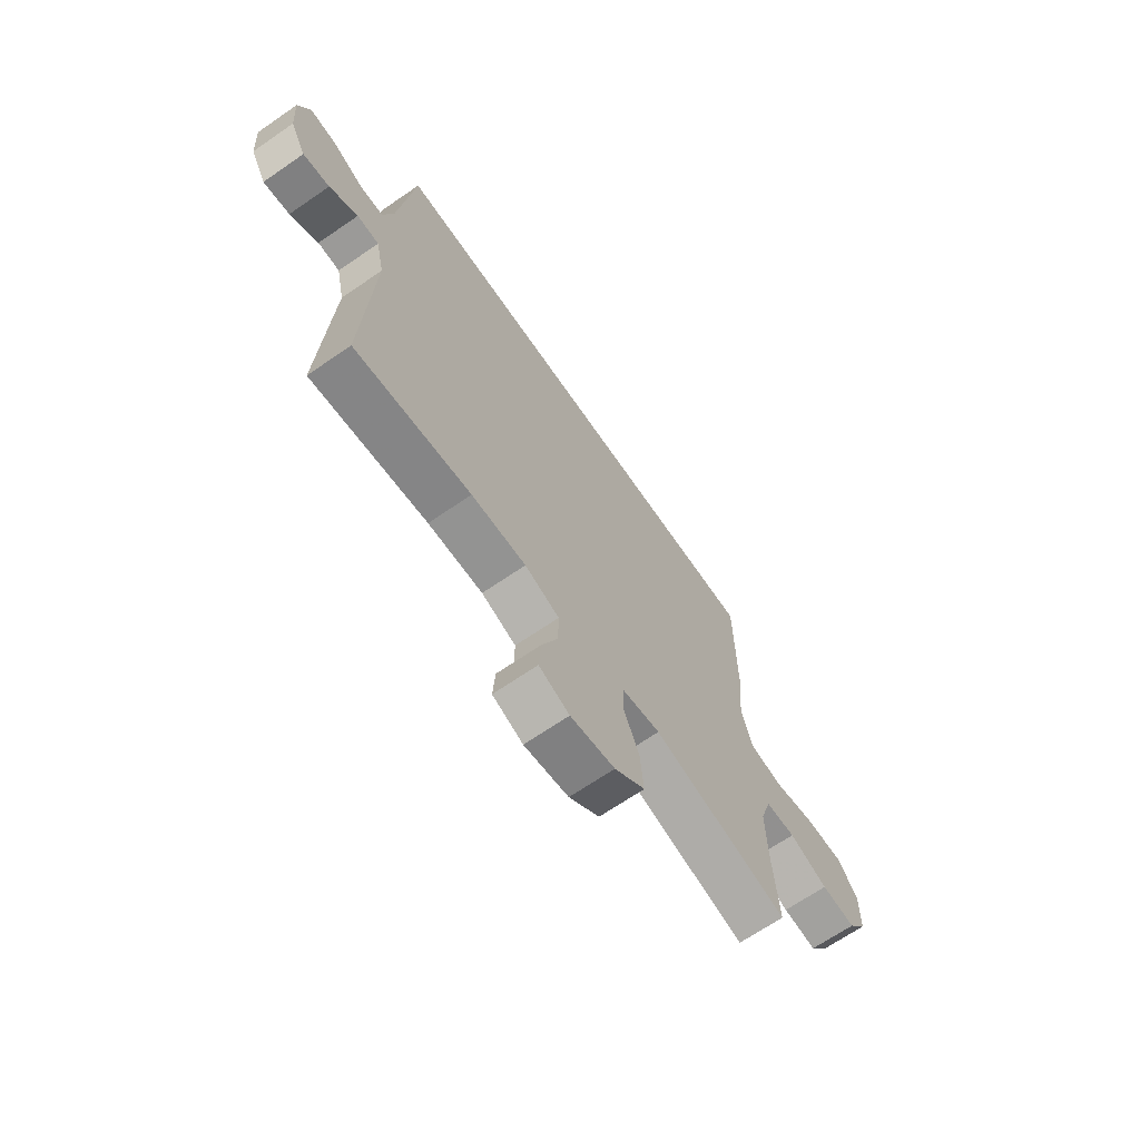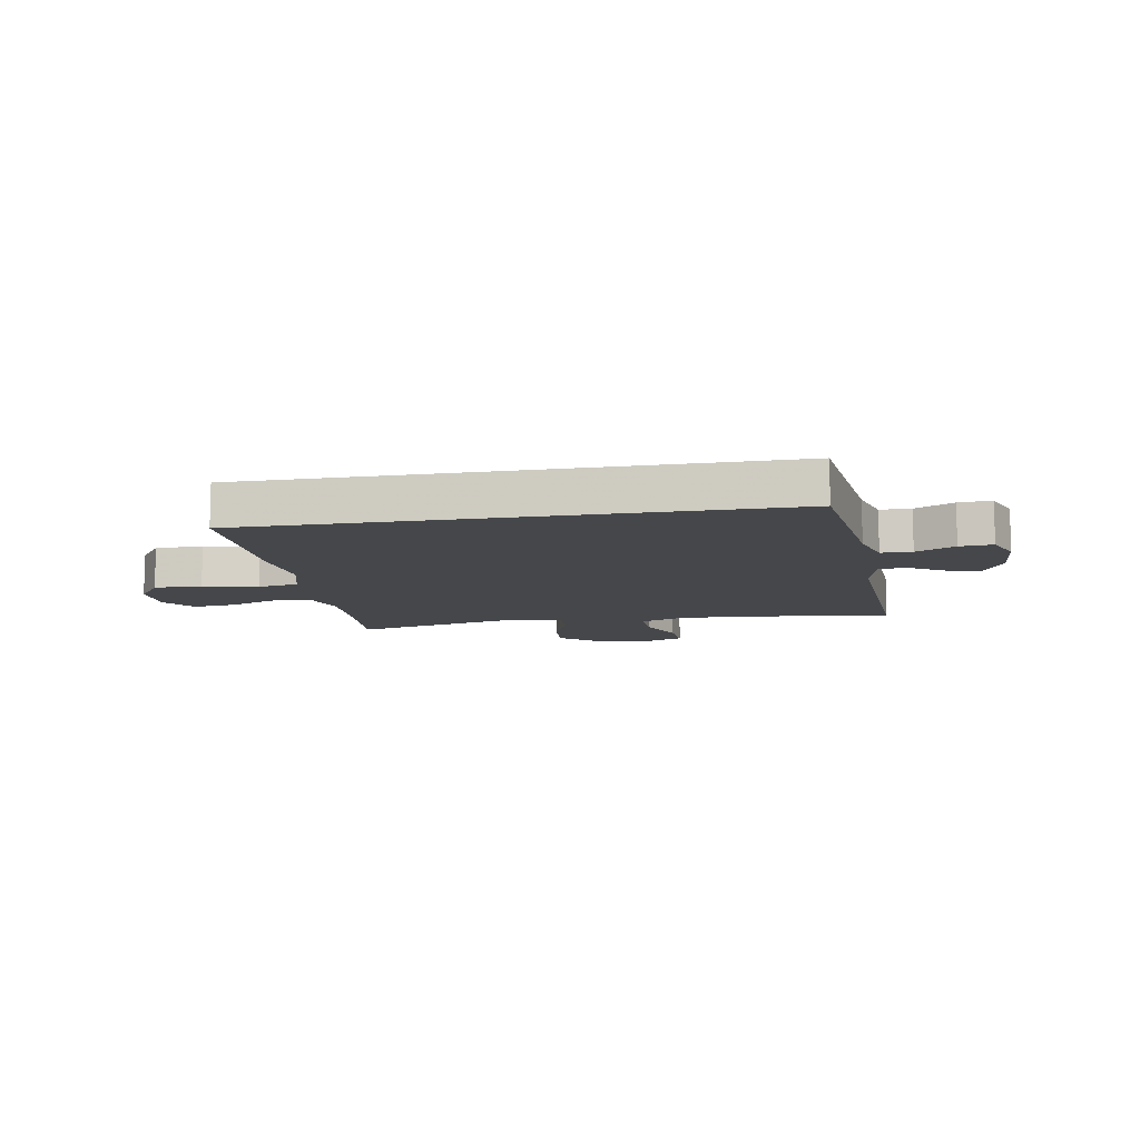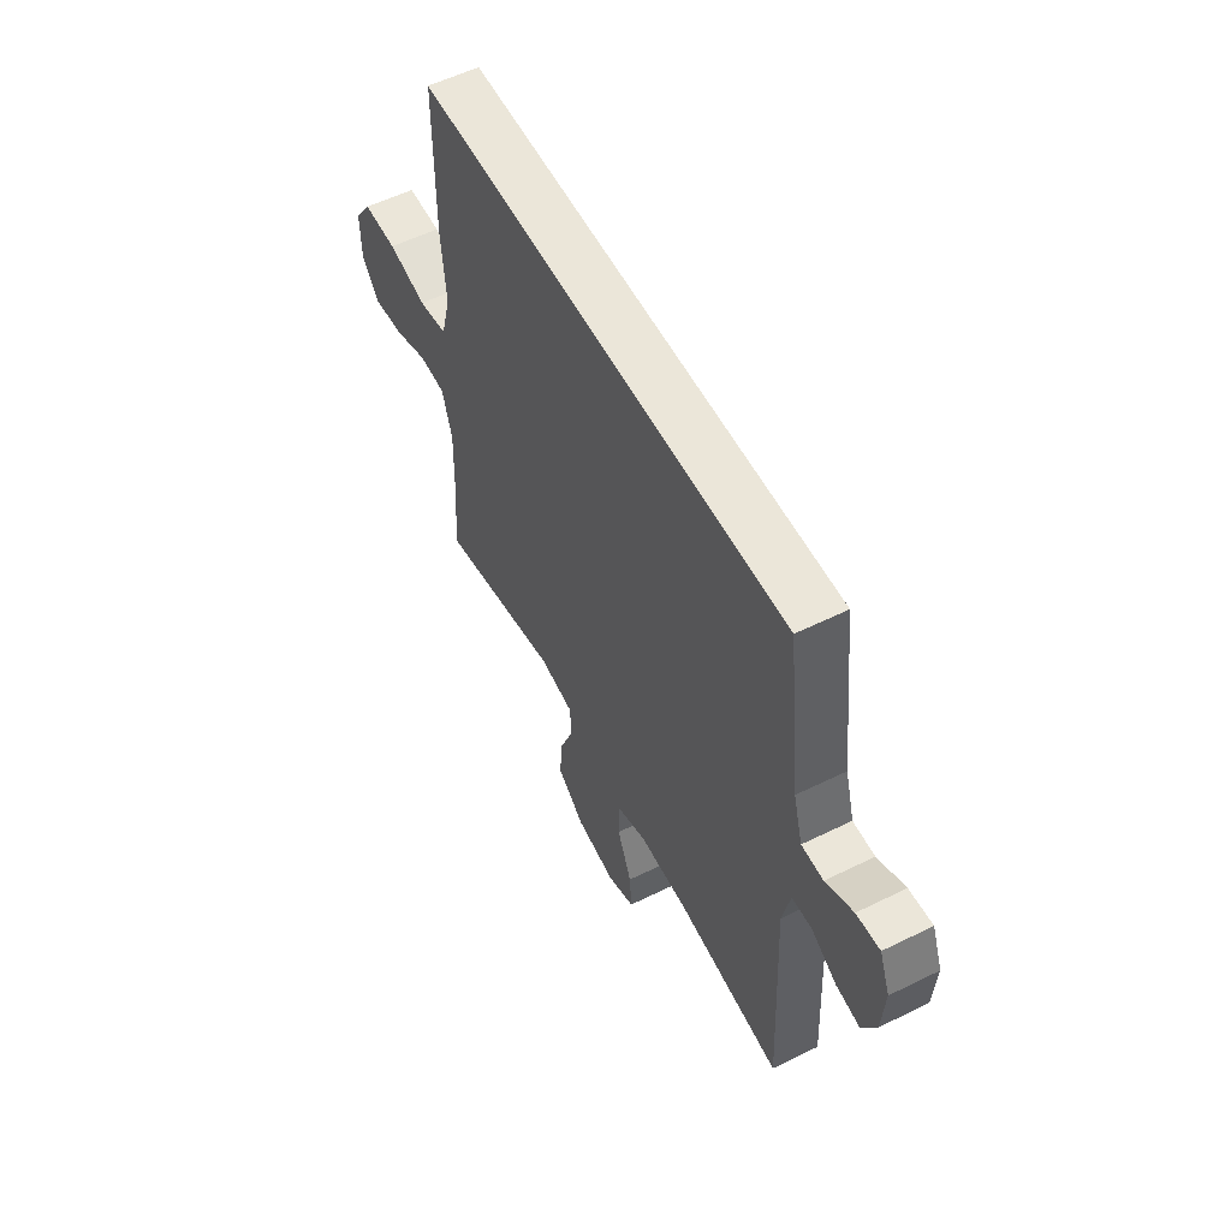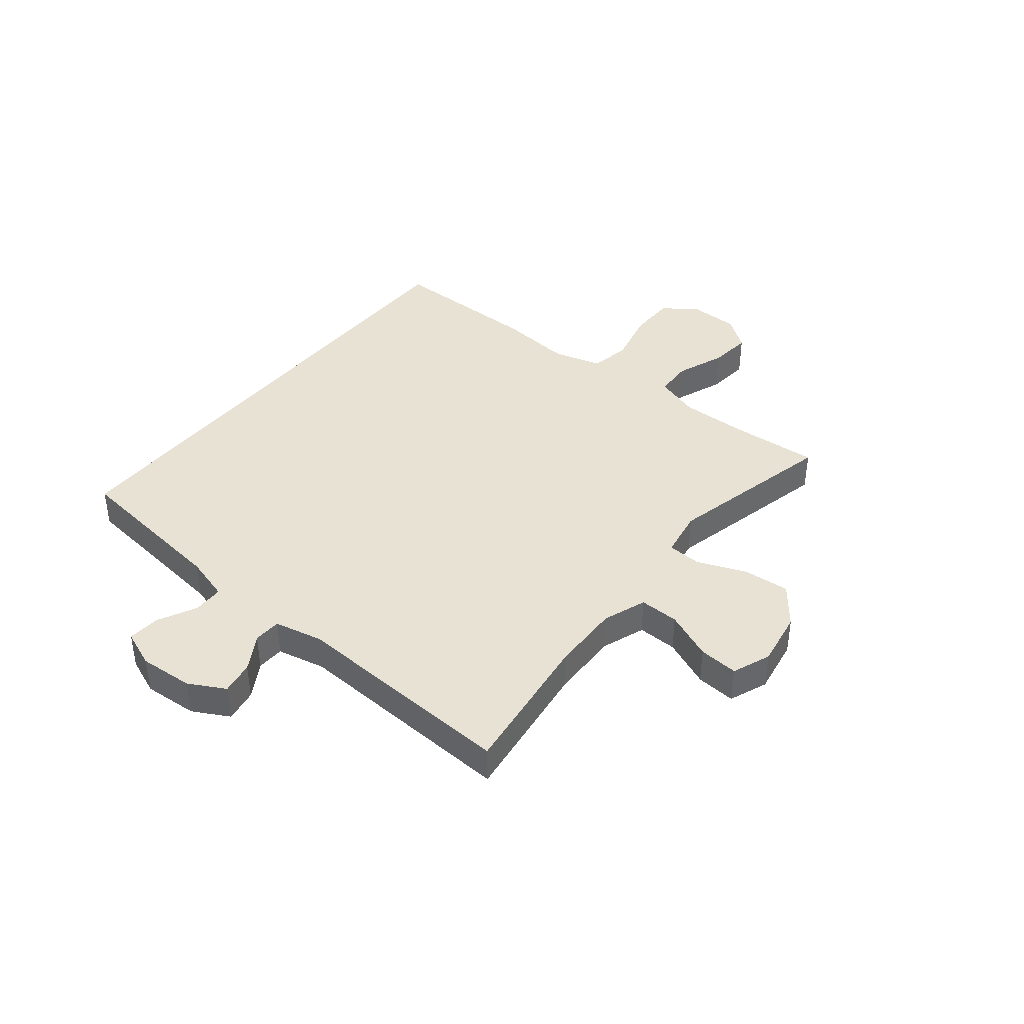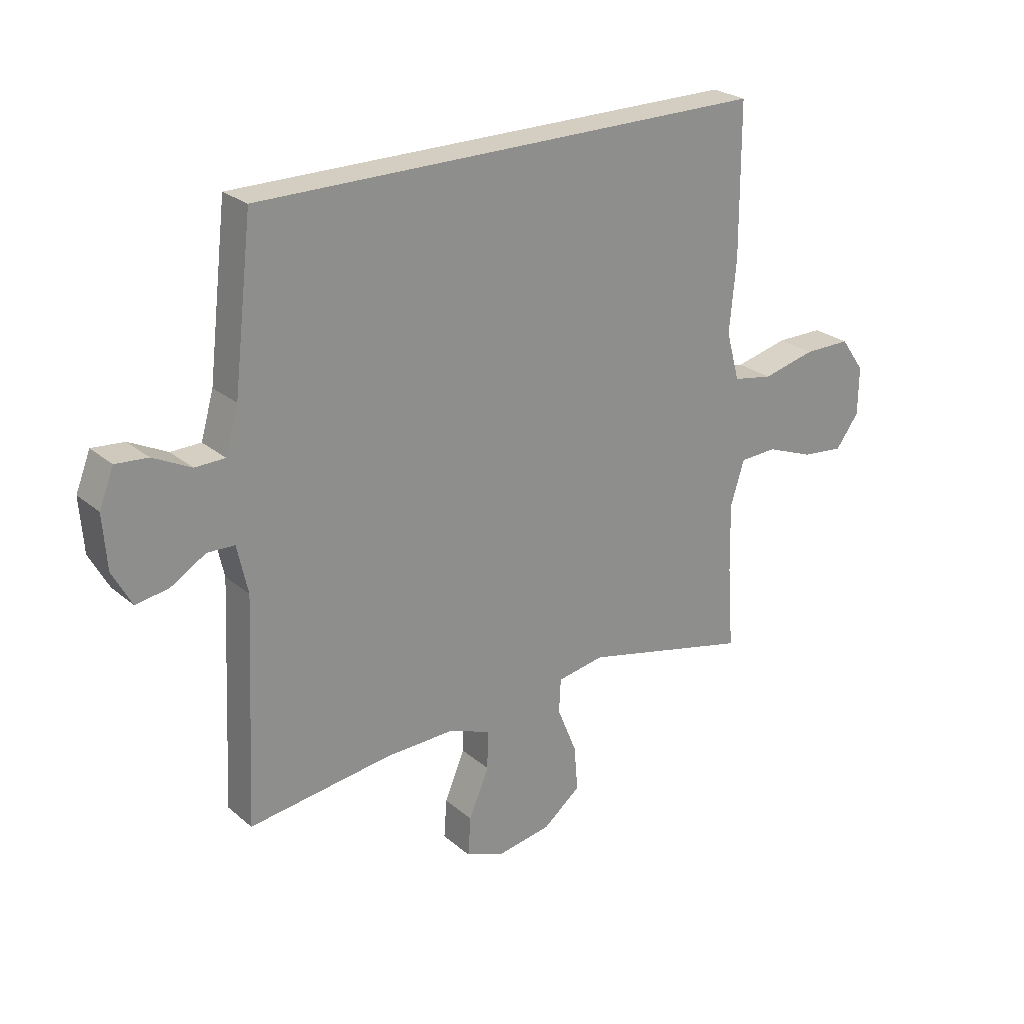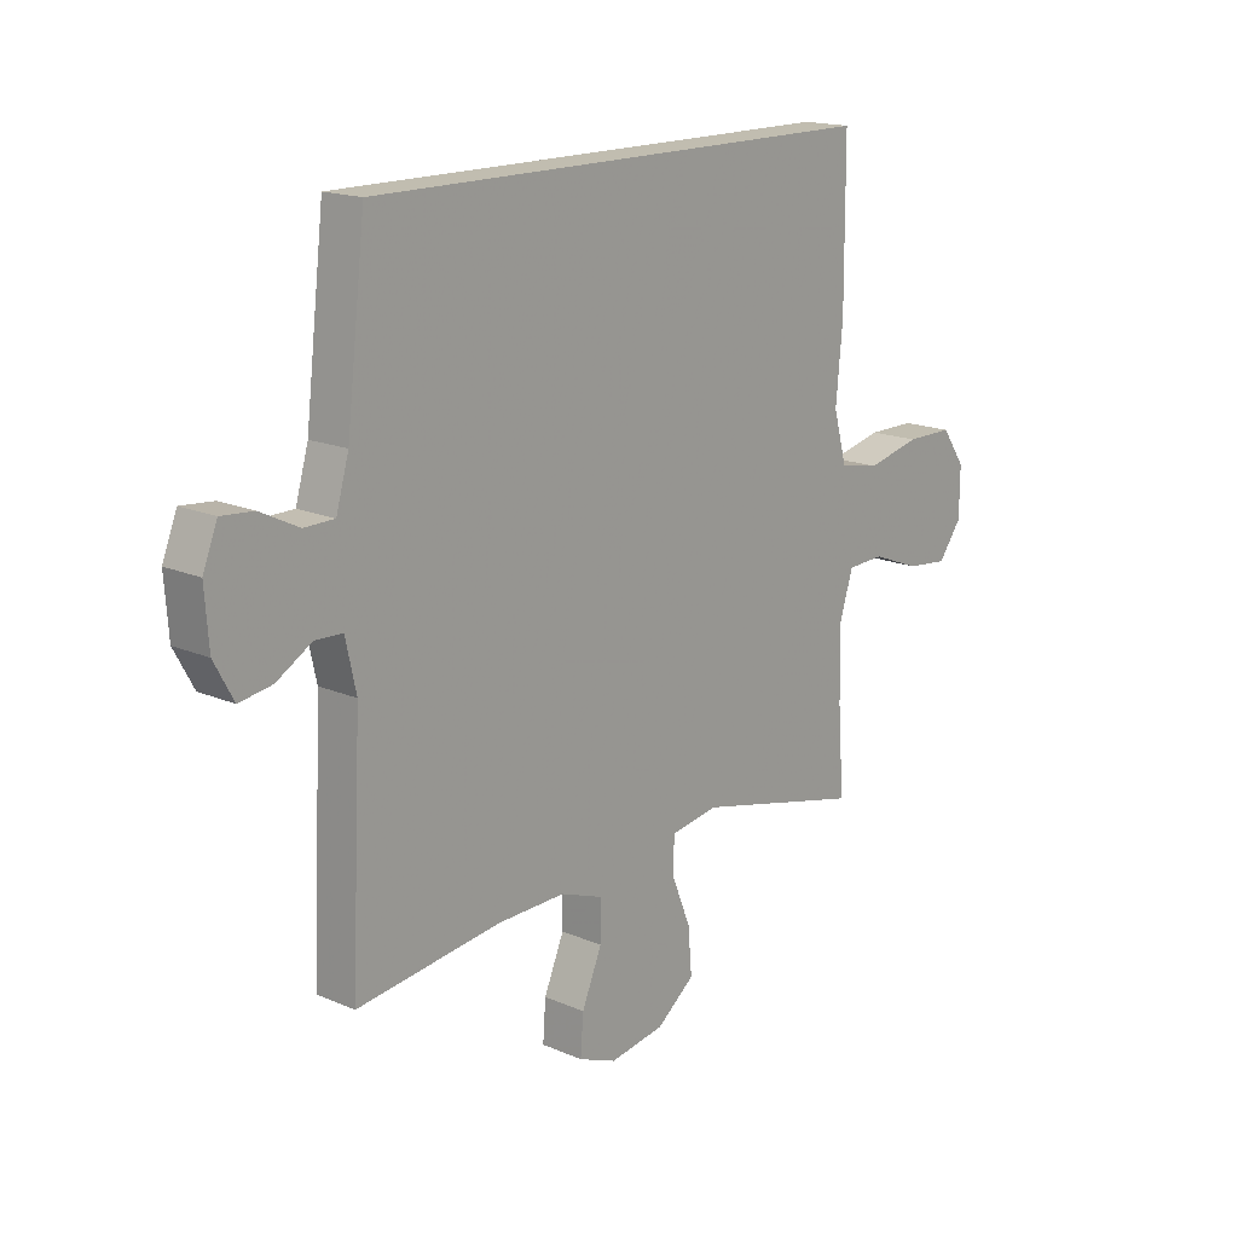
<metadata>
{"format":"obj","ext":"obj","renderer":"f3d","projection":"perspective","resolution":1024,"background":"white","views":[{"elev":-67.7,"azim":124.6,"up":"+Z"},{"elev":-10.4,"azim":9.9,"up":"+Y"},{"elev":55.8,"azim":62.6,"up":"+Z"},{"elev":40.8,"azim":128.9,"up":"+Y"},{"elev":25.1,"azim":143.0,"up":"+Z"},{"elev":16.7,"azim":131.3,"up":"+Z"}]}
</metadata>
<code>
v -0.5 0.07 -0.5
v -0.489 0.07 -0.349
v -0.486 0.07 -0.224
v -0.511 0.07 -0.144
v -0.578 0.07 -0.141
v -0.664 0.07 -0.174
v -0.74 0.07 -0.182
v -0.782 0.07 -0.125
v -0.783 0.07 -0.038
v -0.74 0.07 0.023
v -0.655 0.07 0.023
v -0.559 0.07 0
v -0.487 0.07 0.013
v -0.463 0.07 0.101
v -0.475 0.07 0.23
v -0.474 0.07 0.5
v 0.45 0.07 0.5
v 0.484 0.07 0.21
v 0.507 0.07 0.13
v 0.561 0.07 0.129
v 0.629 0.07 0.163
v 0.687 0.07 0.168
v 0.713 0.07 0.102
v 0.706 0.07 0.006
v 0.671 0.07 -0.058
v 0.612 0.07 -0.048
v 0.549 0.07 -0.01
v 0.5 0.07 -0.012
v 0.481 0.07 -0.098
v 0.5 0.07 -0.5
v 0.241 0.07 -0.466
v 0.119 0.07 -0.463
v 0.042 0.07 -0.491
v 0.043 0.07 -0.561
v 0.079 0.07 -0.647
v 0.084 0.07 -0.717
v 0.016 0.07 -0.744
v -0.083 0.07 -0.727
v -0.151 0.07 -0.673
v -0.144 0.07 -0.591
v -0.109 0.07 -0.505
v -0.112 0.07 -0.444
v -0.197 0.07 -0.429
v -0.5 0 -0.5
v -0.489 0 -0.349
v -0.486 0 -0.224
v -0.511 0 -0.144
v -0.578 0 -0.141
v -0.664 0 -0.174
v -0.74 0 -0.182
v -0.782 0 -0.125
v -0.783 0 -0.038
v -0.74 0 0.023
v -0.655 0 0.023
v -0.559 0 0
v -0.487 0 0.013
v -0.463 0 0.101
v -0.475 0 0.23
v -0.474 0 0.5
v 0.45 0 0.5
v 0.484 0 0.21
v 0.507 0 0.13
v 0.561 0 0.129
v 0.629 0 0.163
v 0.687 0 0.168
v 0.713 0 0.102
v 0.706 0 0.006
v 0.671 0 -0.058
v 0.612 0 -0.048
v 0.549 0 -0.01
v 0.5 0 -0.012
v 0.481 0 -0.098
v 0.5 0 -0.5
v 0.241 0 -0.466
v 0.119 0 -0.463
v 0.042 0 -0.491
v 0.043 0 -0.561
v 0.079 0 -0.647
v 0.084 0 -0.717
v 0.016 0 -0.744
v -0.083 0 -0.727
v -0.151 0 -0.673
v -0.144 0 -0.591
v -0.109 0 -0.505
v -0.112 0 -0.444
v -0.197 0 -0.429
f 38 39 40 41
f 38 41 42
f 37 38 42
f 34 35 36 37
f 33 34 37 42
f 32 33 42
f 31 32 42 43
f 29 30 31
f 28 29 31 43
f 24 25 26 27
f 24 27 28
f 23 24 28
f 20 21 22 23
f 19 20 23 28
f 18 19 28 43
f 14 15 16 17
f 13 14 17 18
f 9 10 11 12
f 7 8 9 12
f 5 6 7 12
f 4 5 12 13
f 3 4 13 18
f 18 43 1 2
f 2 3 18
f 84 83 82 81
f 85 84 81
f 85 81 80
f 80 79 78 77
f 85 80 77 76
f 85 76 75
f 86 85 75 74
f 74 73 72
f 86 74 72 71
f 70 69 68 67
f 71 70 67
f 71 67 66
f 66 65 64 63
f 71 66 63 62
f 86 71 62 61
f 60 59 58 57
f 61 60 57 56
f 55 54 53 52
f 55 52 51 50
f 55 50 49 48
f 56 55 48 47
f 61 56 47 46
f 45 44 86 61
f 61 46 45
f 1 44 45 2
f 2 45 46 3
f 3 46 47 4
f 4 47 48 5
f 5 48 49 6
f 6 49 50 7
f 7 50 51 8
f 8 51 52 9
f 9 52 53 10
f 10 53 54 11
f 11 54 55 12
f 12 55 56 13
f 13 56 57 14
f 14 57 58 15
f 15 58 59 16
f 16 59 60 17
f 17 60 61 18
f 18 61 62 19
f 19 62 63 20
f 20 63 64 21
f 21 64 65 22
f 22 65 66 23
f 23 66 67 24
f 24 67 68 25
f 25 68 69 26
f 26 69 70 27
f 27 70 71 28
f 28 71 72 29
f 29 72 73 30
f 30 73 74 31
f 31 74 75 32
f 32 75 76 33
f 33 76 77 34
f 34 77 78 35
f 35 78 79 36
f 36 79 80 37
f 37 80 81 38
f 38 81 82 39
f 39 82 83 40
f 40 83 84 41
f 41 84 85 42
f 42 85 86 43
f 43 86 44 1

</code>
